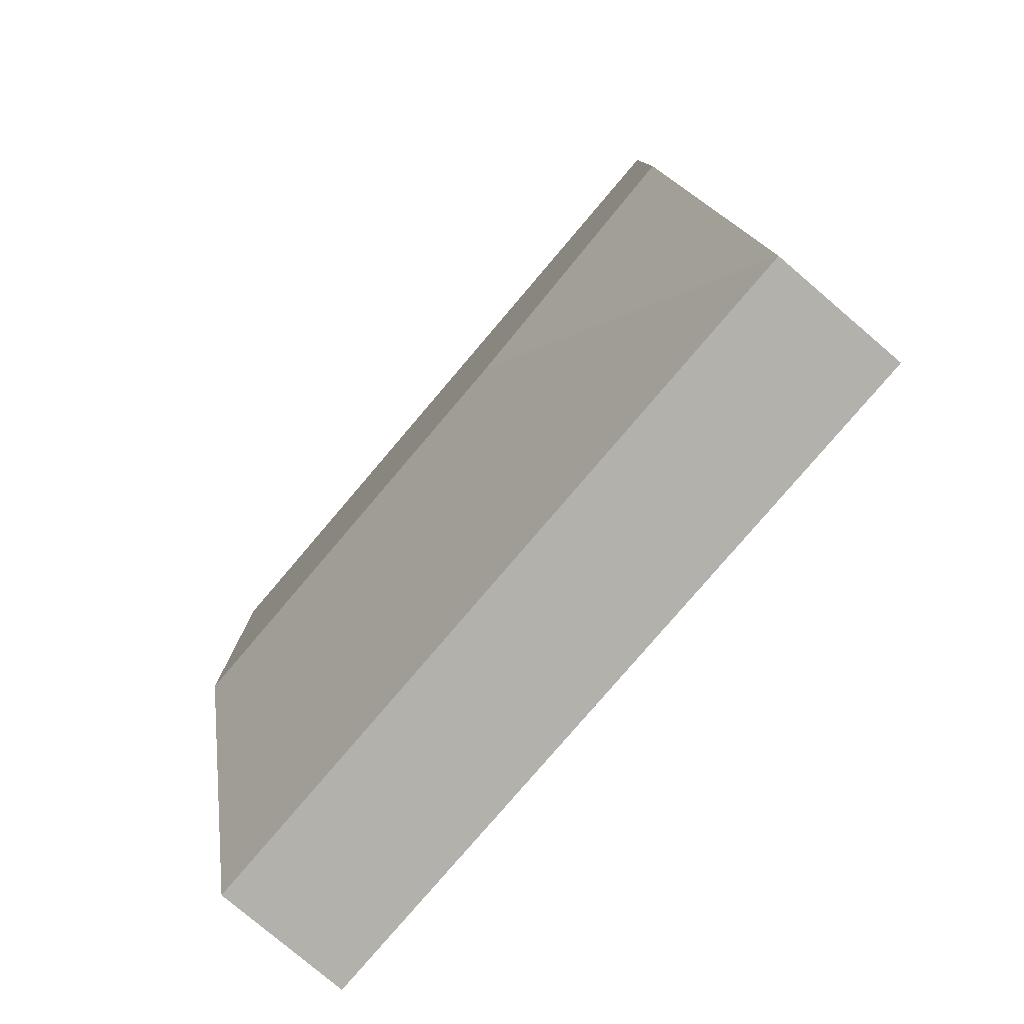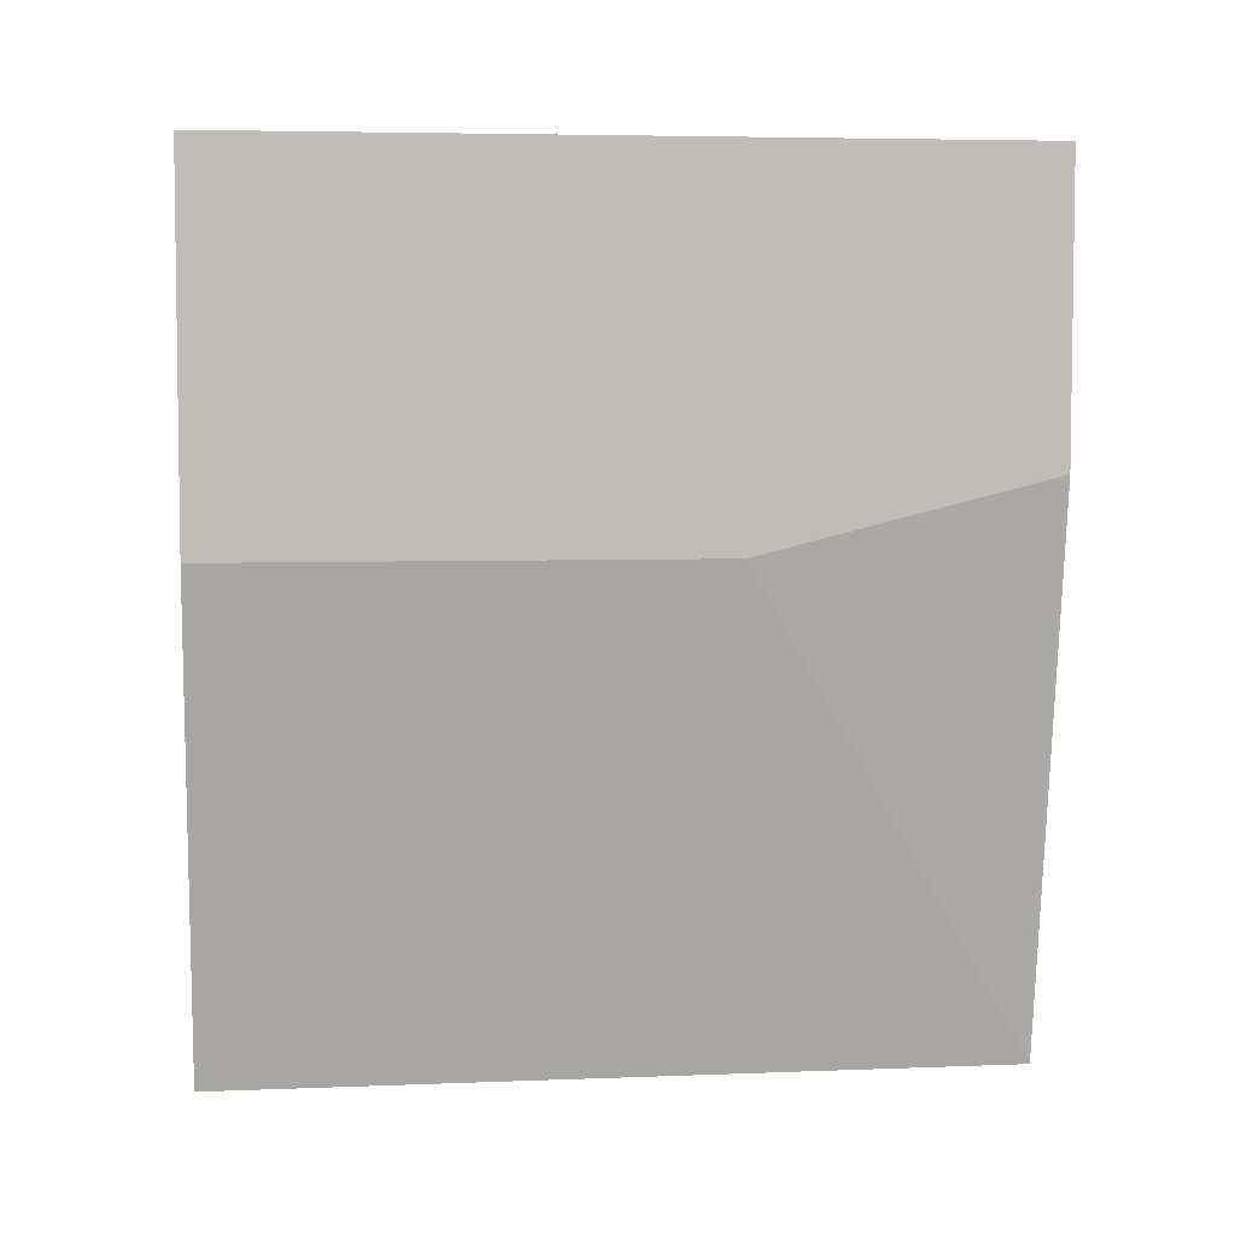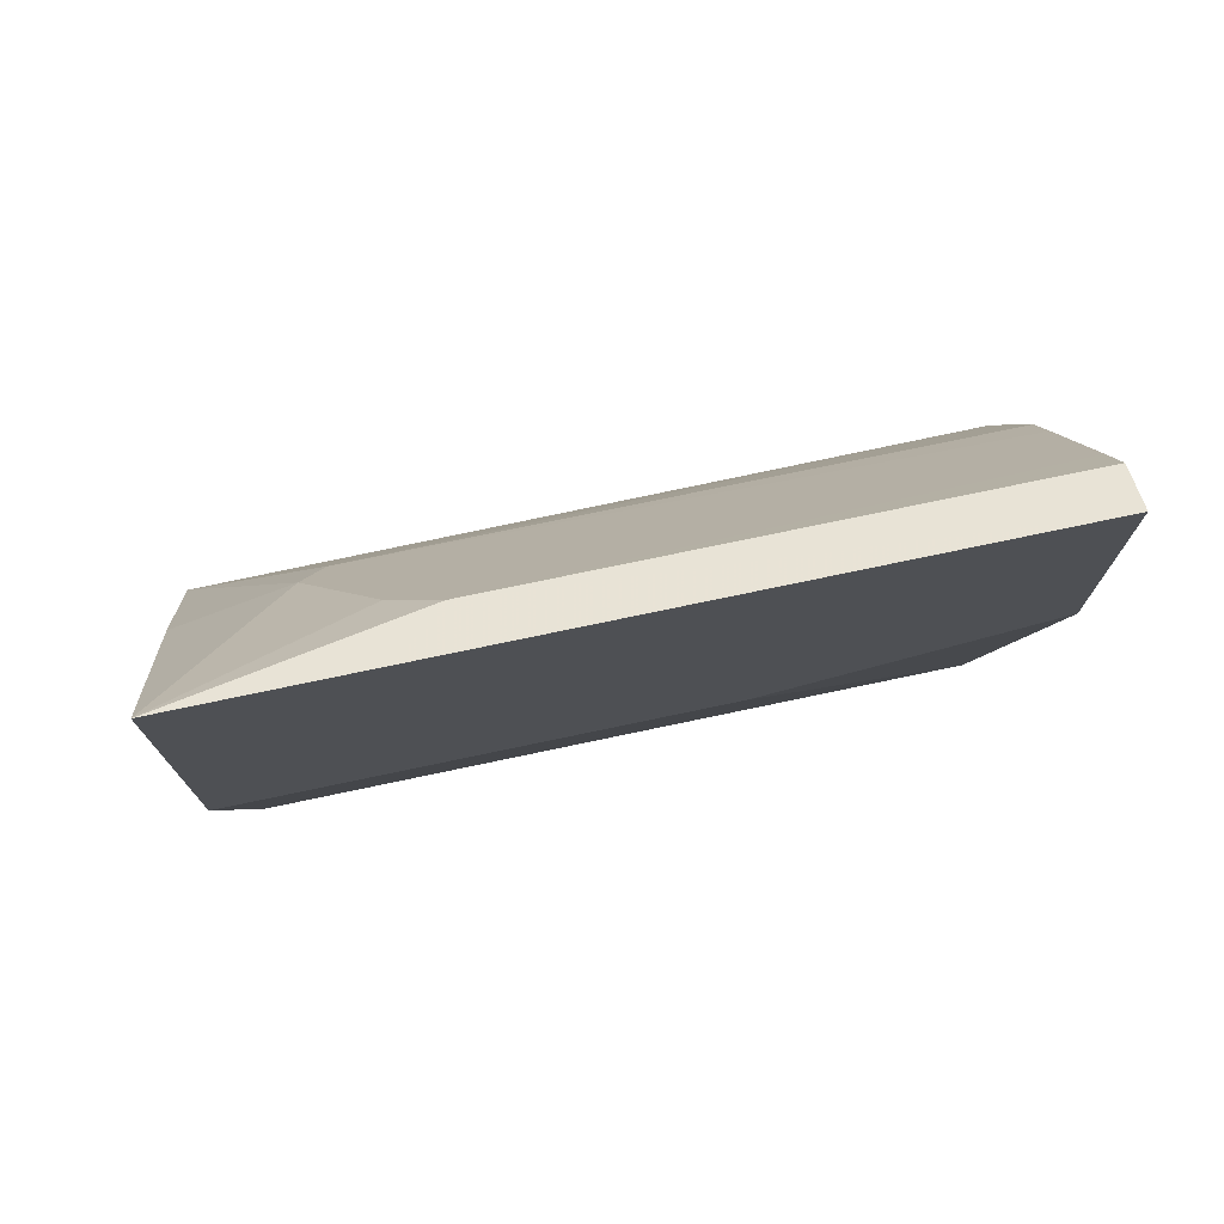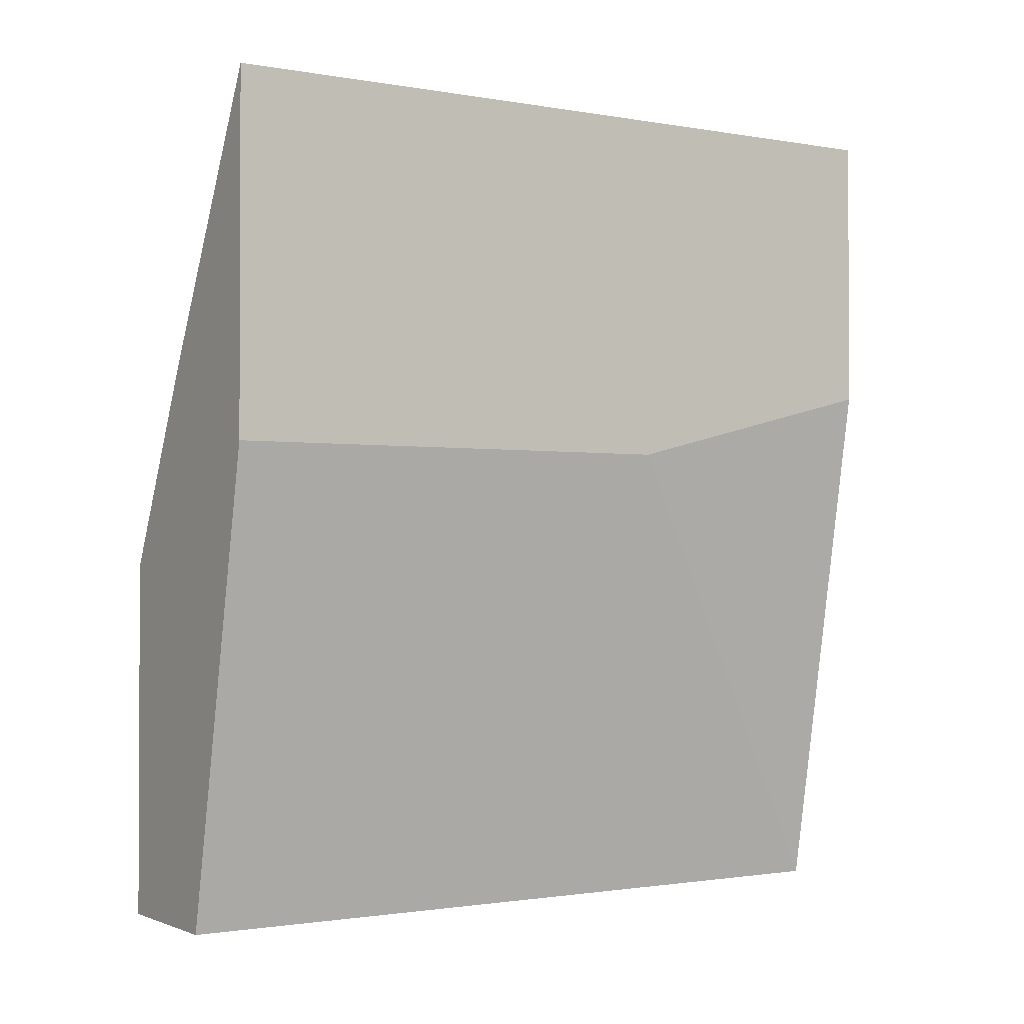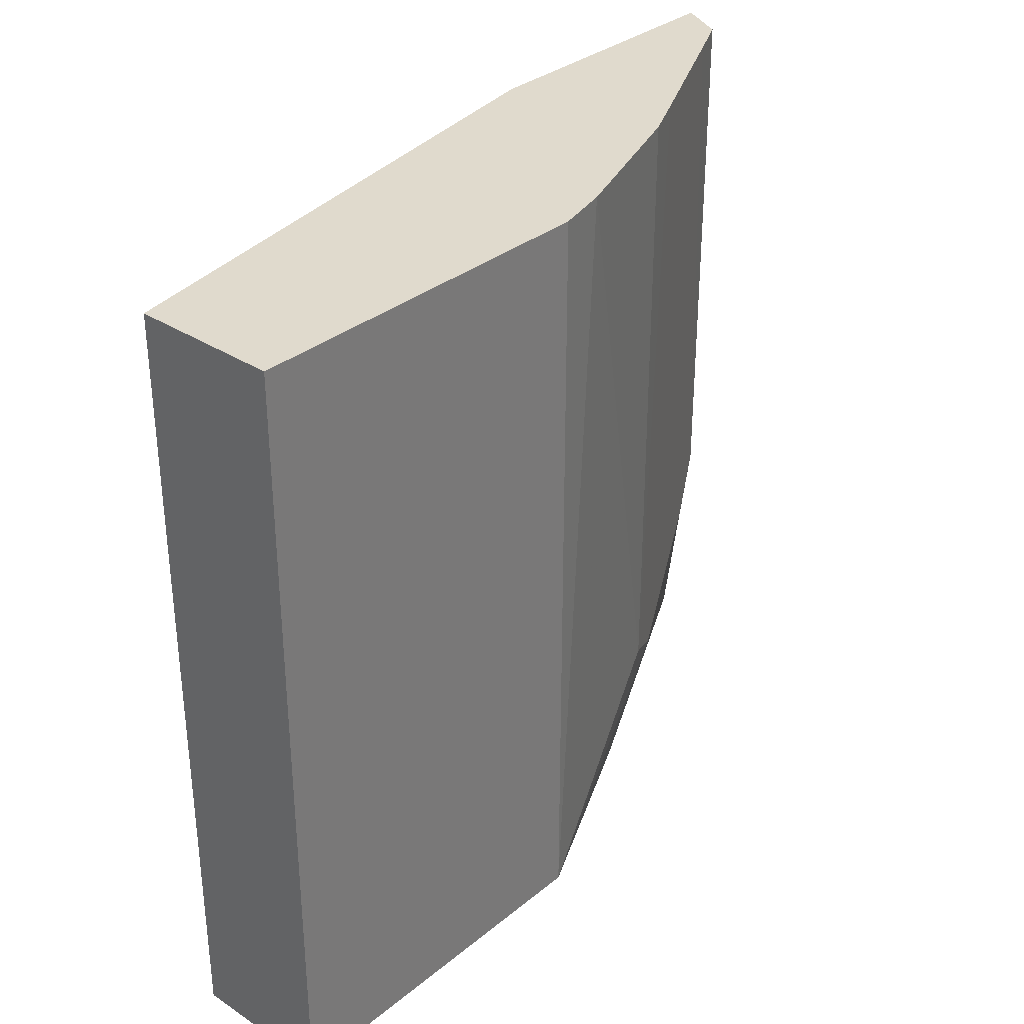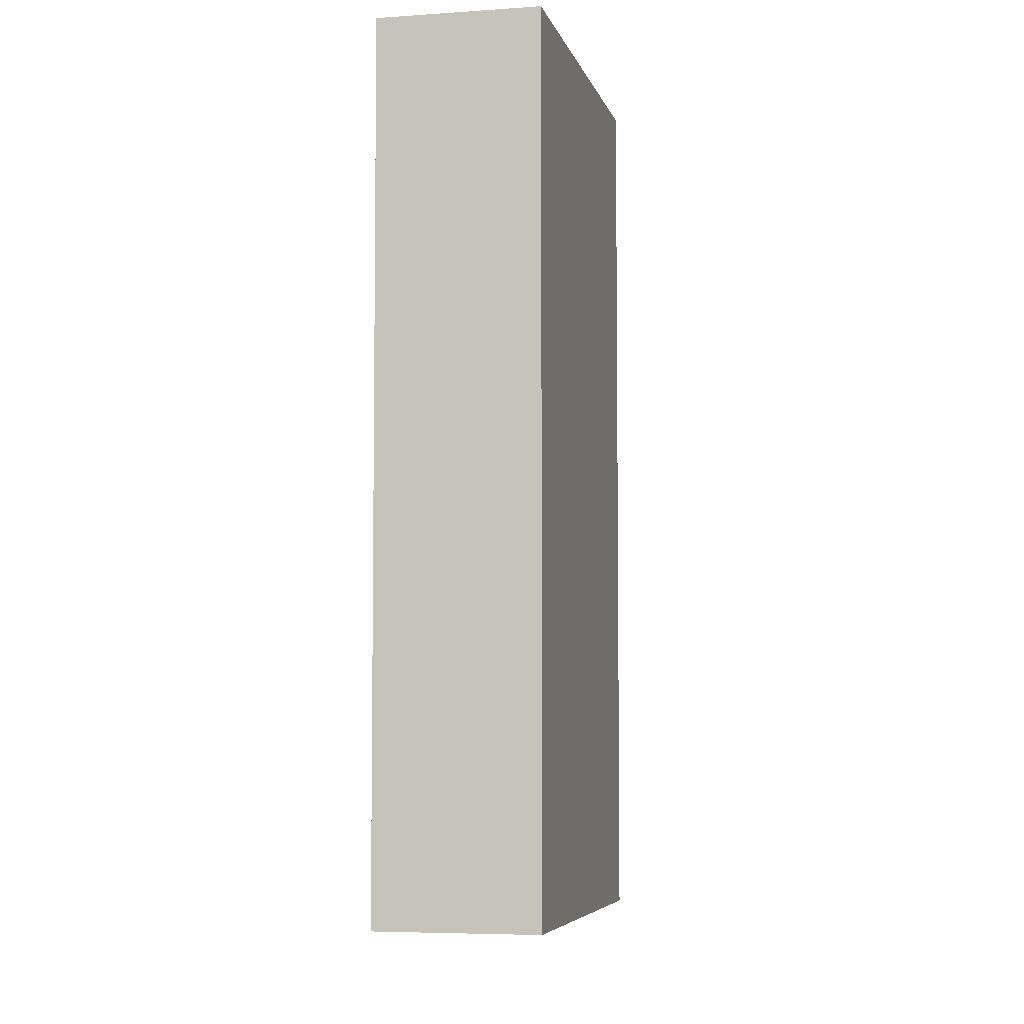
<metadata>
{"format":"obj","ext":"obj","renderer":"f3d","projection":"perspective","resolution":1024,"background":"white","views":[{"elev":-78.9,"azim":-40.4,"up":"+Y"},{"elev":5.0,"azim":-97.0,"up":"+Y"},{"elev":74.6,"azim":-101.9,"up":"+Y"},{"elev":-1.4,"azim":-122.9,"up":"+Y"},{"elev":33.0,"azim":42.0,"up":"+Z"},{"elev":-5.5,"azim":12.7,"up":"+Z"}]}
</metadata>
<code>
v 0.5407 0.3785 0.5084
v 0.5622 0.3676 0.5084
v 0.5622 0.3676 0.2703
v 0.5407 0.3784 0.2488
v 0.5407 0.2485 0.5084
v 0.5731 0.346 0.5084
v 0.573 0.346 0.2487
v 0.5407 0.3782 0.1611
v 0.5407 0.3783 0.2163
v 0.5407 0.2161 0.3785
v 0.5839 -0.000891 0.5084
v 0.6056 0.2812 0.5084
v 0.6163 0.2595 0.2271
v 0.6055 0.2811 0.2162
v 0.6061 0.2513 0.1611
v 0.5407 0.2161 0.1611
v 0.5839 -0.000891 0.1611
v 0.6487 -0.000891 0.5084
v 0.6163 0.2595 0.5084
v 0.6425 0.1872 0.5084
v 0.6487 0.1622 0.1611
v 0.6487 -0.000891 0.1611
v 0.6487 0.1622 0.5084
f 10 16 17
f 6 14 7
f 7 14 8
f 8 14 15
f 8 15 21
f 8 21 22
f 8 22 17
f 8 17 16
f 10 17 11
f 13 21 14
f 11 22 18
f 12 19 13
f 13 19 20
f 13 20 21
f 14 21 15
f 18 22 21
f 18 21 23
f 20 23 21
f 6 13 14
f 11 17 22
f 6 12 13
f 3 8 9
f 3 9 4
f 5 10 11
f 1 2 3
f 1 4 9
f 1 9 8
f 1 8 16
f 1 16 10
f 1 10 5
f 1 5 11
f 1 11 18
f 1 3 4
f 1 23 20
f 1 20 19
f 1 19 12
f 1 12 6
f 1 6 2
f 2 6 3
f 3 6 7
f 3 7 8
f 1 18 23

</code>
